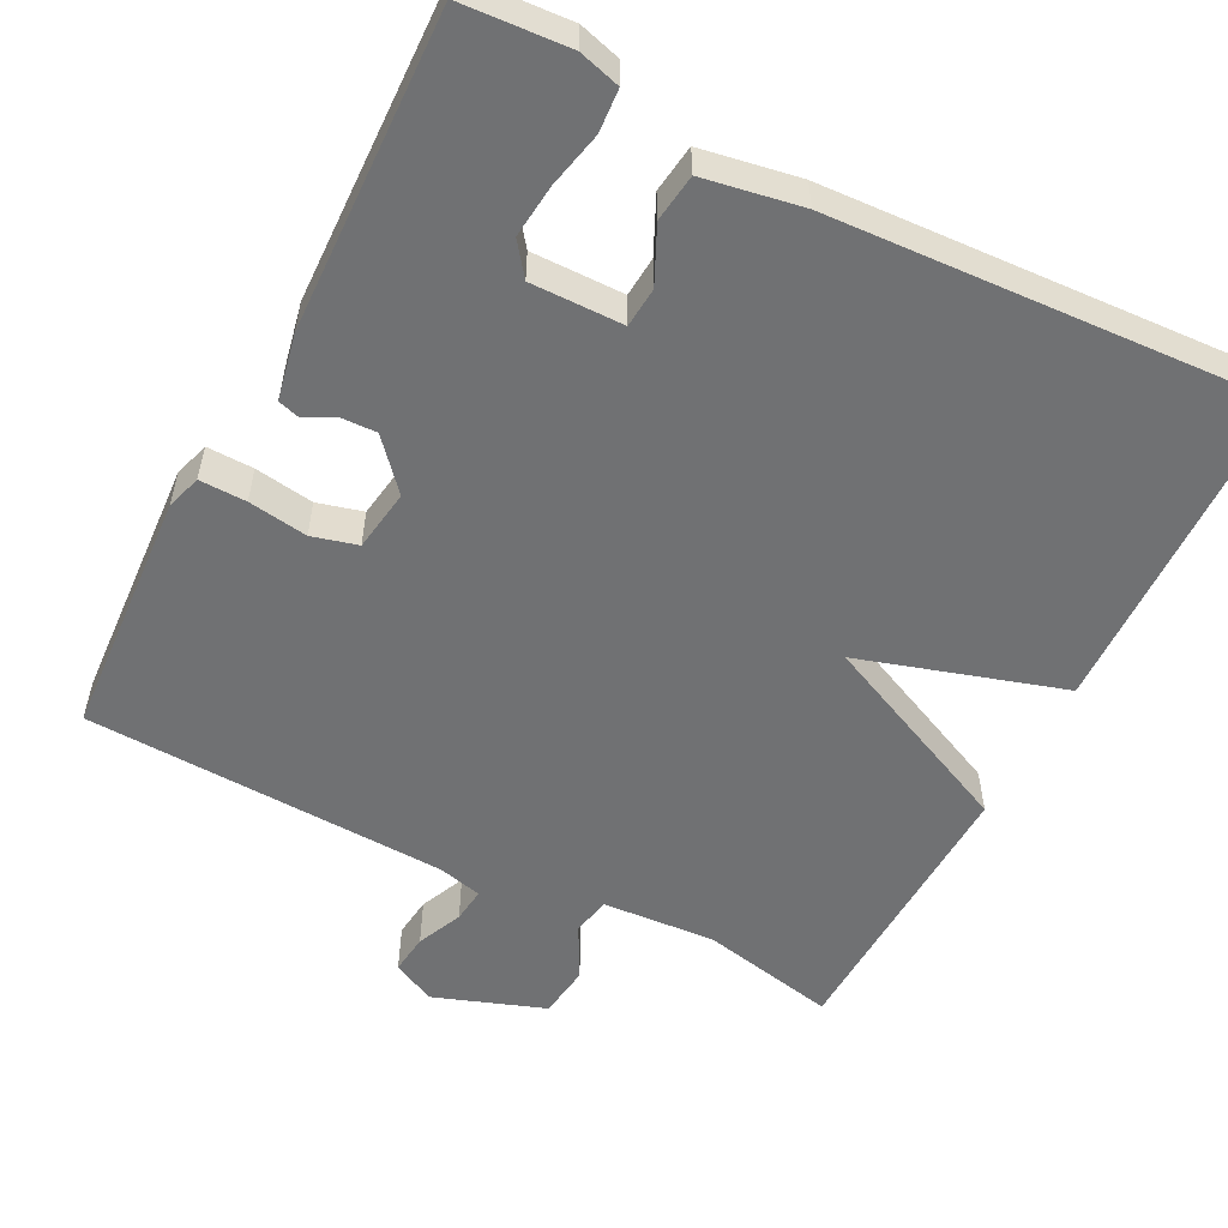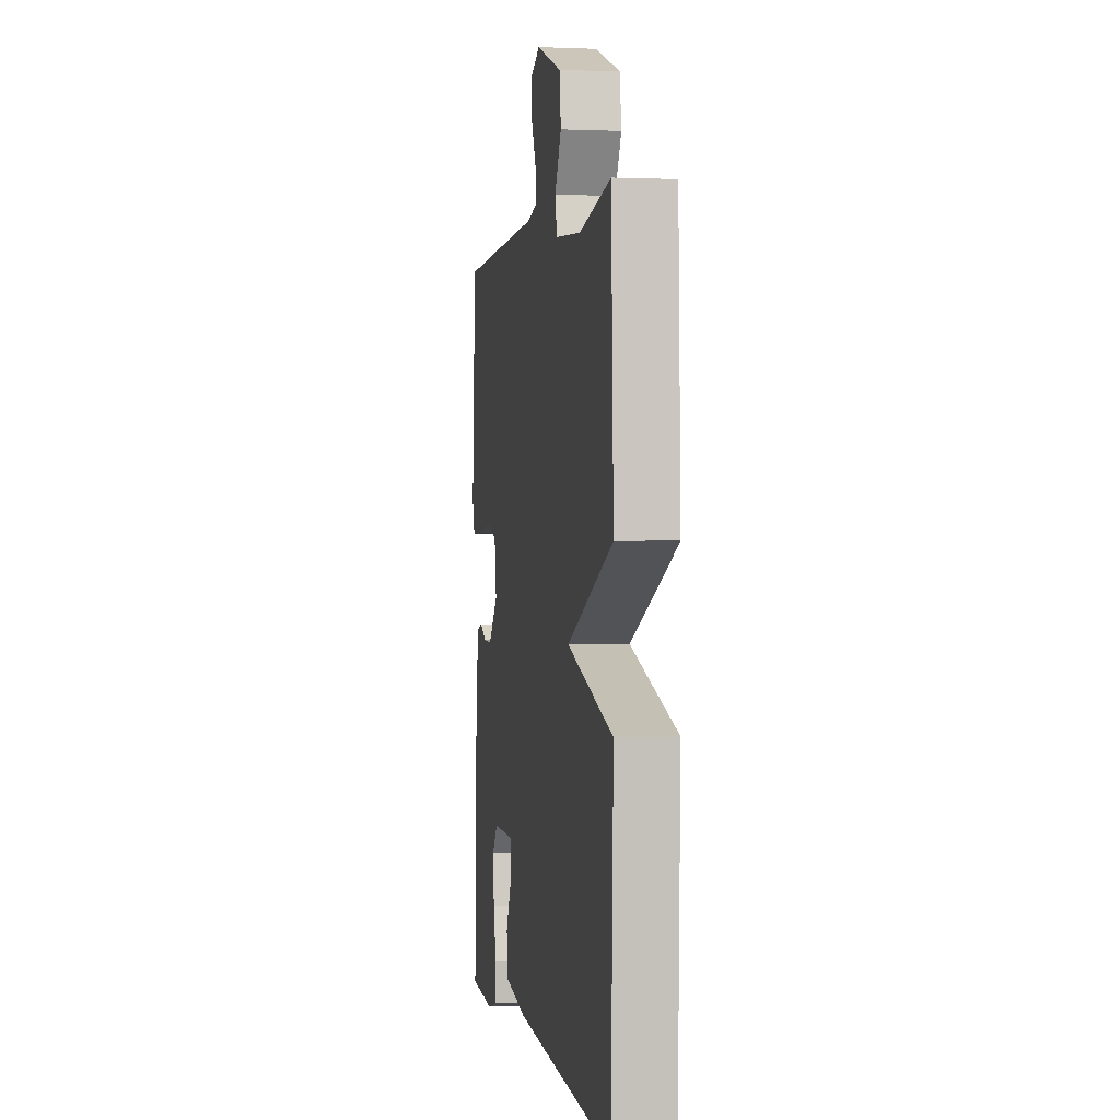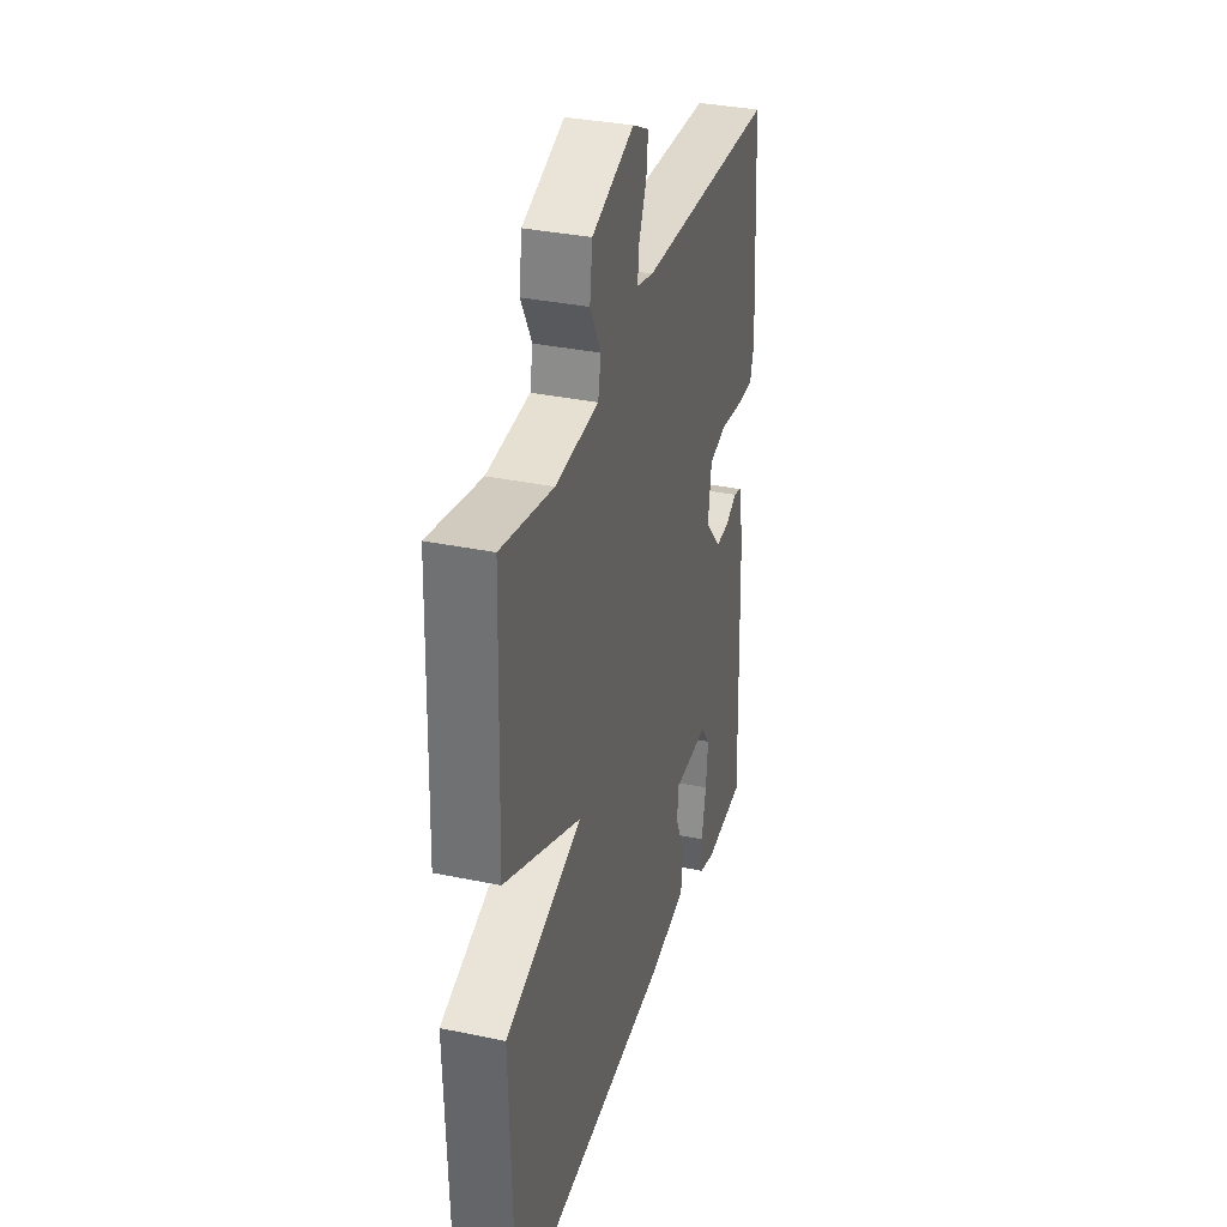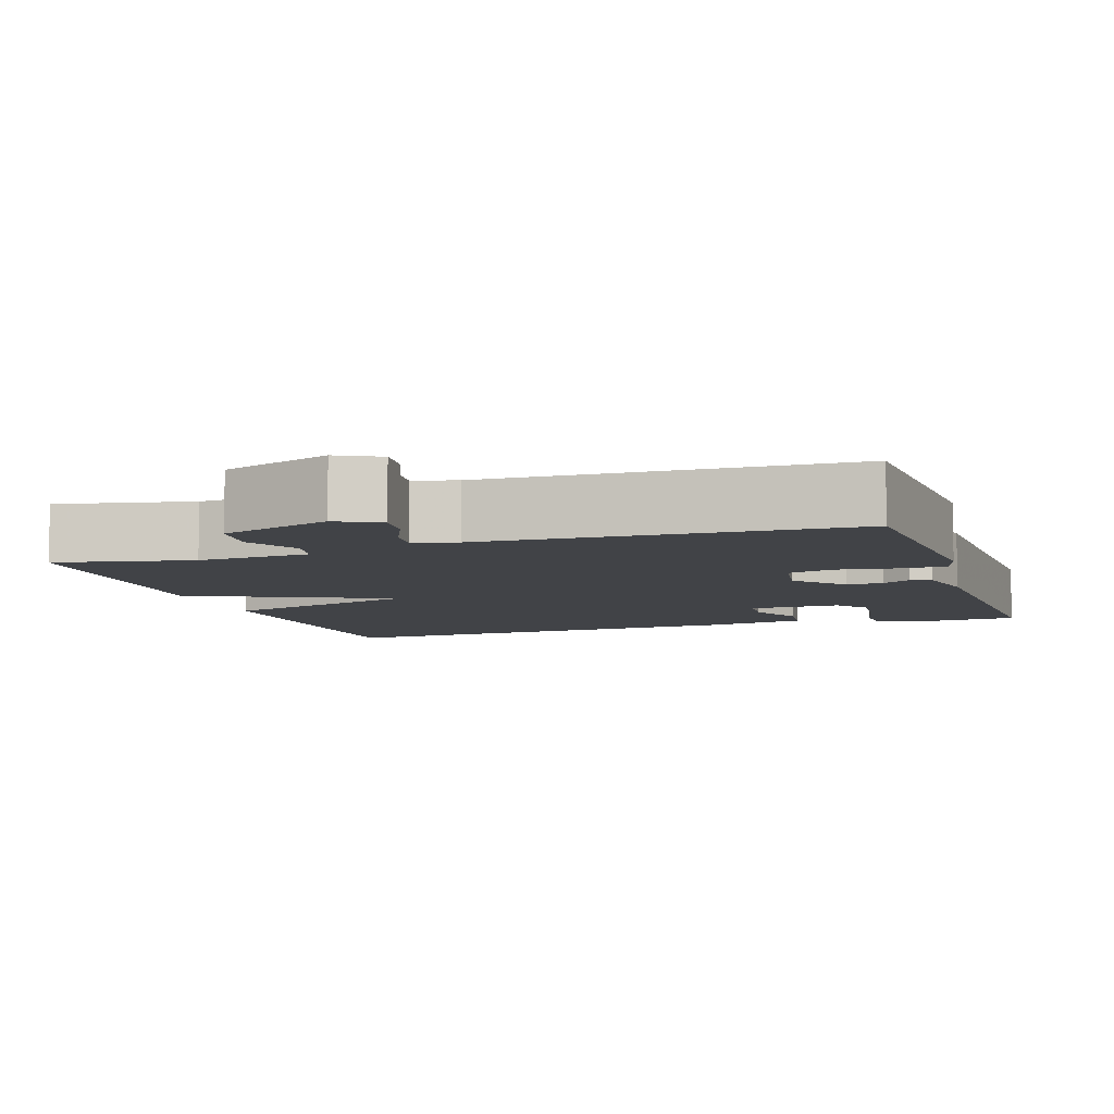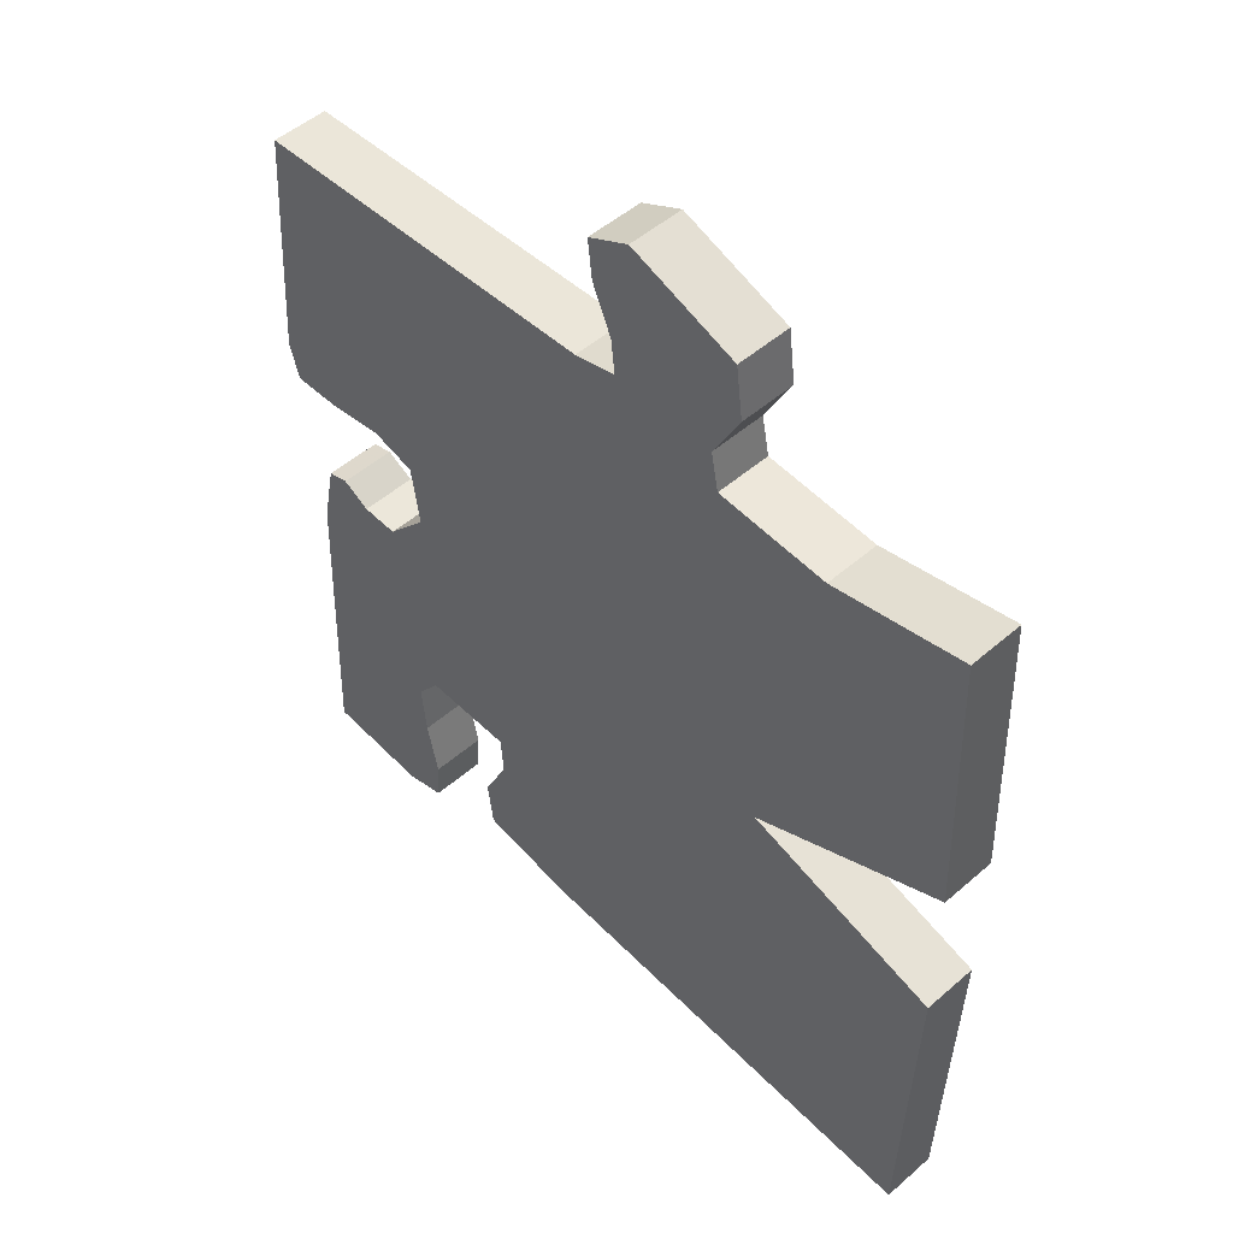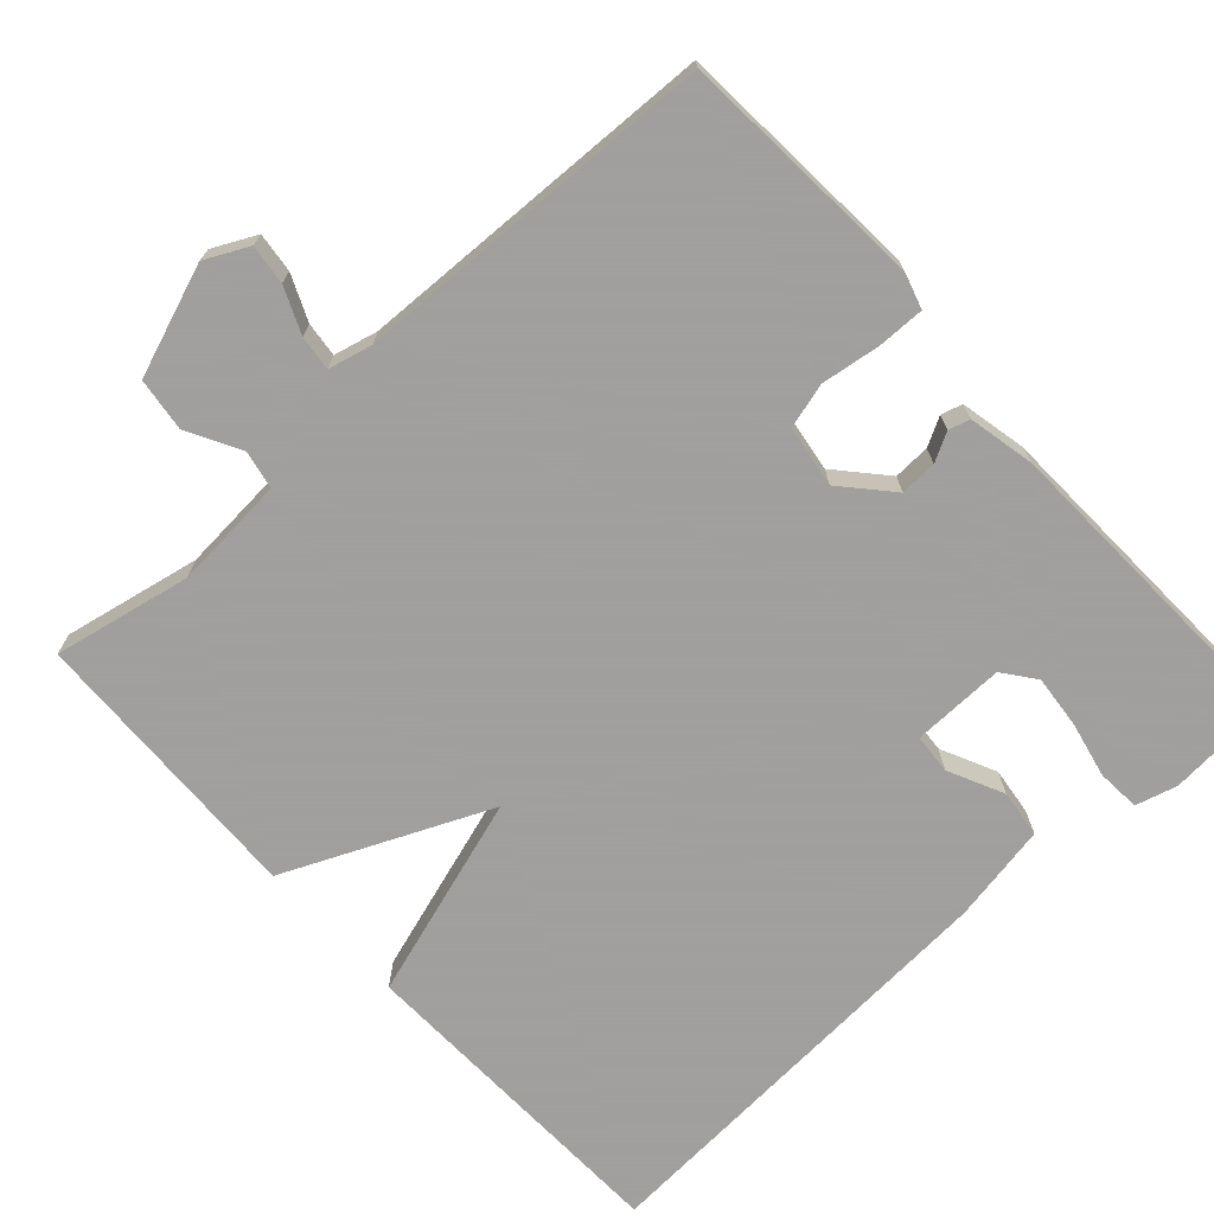
<metadata>
{"format":"obj","ext":"obj","renderer":"f3d","projection":"perspective","resolution":1024,"background":"white","views":[{"elev":-55.1,"azim":152.6,"up":"+Y"},{"elev":0.9,"azim":-99.9,"up":"+Z"},{"elev":33.9,"azim":-74.2,"up":"+Z"},{"elev":-7.3,"azim":18.0,"up":"+Y"},{"elev":50.2,"azim":-133.6,"up":"+Z"},{"elev":-71.5,"azim":42.4,"up":"+Y"}]}
</metadata>
<code>
v -0.5 0.07 -0.5
v -0.513 0.07 -0.07
v -0.25 0.07 0.012
v -0.513 0.07 0.13
v -0.5 0.07 0.5
v -0.322 0.07 0.464
v -0.175 0.07 0.475
v -0.165 0.07 0.525
v -0.202 0.07 0.594
v -0.193 0.07 0.663
v -0.049 0.07 0.715
v 0.007 0.07 0.687
v 0.001 0.07 0.635
v -0.025 0.07 0.576
v -0.03 0.07 0.531
v 0.027 0.07 0.517
v 0.5 0.07 0.5
v 0.521 0.07 0.178
v 0.507 0.07 0.132
v 0.446 0.07 0.133
v 0.369 0.07 0.144
v 0.31 0.07 0.128
v 0.298 0.07 0.048
v 0.354 0.07 -0.015
v 0.402 0.07 -0.013
v 0.439 0.07 0.007
v 0.467 0.07 -0.001
v 0.485 0.07 -0.087
v 0.5 0.07 -0.5
v 0.361 0.07 -0.51
v 0.307 0.07 -0.495
v 0.303 0.07 -0.439
v 0.319 0.07 -0.366
v 0.326 0.07 -0.297
v 0.294 0.07 -0.255
v 0.174 0.07 -0.257
v 0.17 0.07 -0.309
v 0.204 0.07 -0.381
v 0.196 0.07 -0.443
v 0.068 0.07 -0.466
v -0.5 0 -0.5
v -0.513 0 -0.07
v -0.25 0 0.012
v -0.513 0 0.13
v -0.5 0 0.5
v -0.322 0 0.464
v -0.175 0 0.475
v -0.165 0 0.525
v -0.202 0 0.594
v -0.193 0 0.663
v -0.049 0 0.715
v 0.007 0 0.687
v 0.001 0 0.635
v -0.025 0 0.576
v -0.03 0 0.531
v 0.027 0 0.517
v 0.5 0 0.5
v 0.521 0 0.178
v 0.507 0 0.132
v 0.446 0 0.133
v 0.369 0 0.144
v 0.31 0 0.128
v 0.298 0 0.048
v 0.354 0 -0.015
v 0.402 0 -0.013
v 0.439 0 0.007
v 0.467 0 -0.001
v 0.485 0 -0.087
v 0.5 0 -0.5
v 0.361 0 -0.51
v 0.307 0 -0.495
v 0.303 0 -0.439
v 0.319 0 -0.366
v 0.326 0 -0.297
v 0.294 0 -0.255
v 0.174 0 -0.257
v 0.17 0 -0.309
v 0.204 0 -0.381
v 0.196 0 -0.443
v 0.068 0 -0.466
f 1 2 3
f 40 1 3
f 39 40 3
f 38 39 3
f 37 38 3
f 36 37 3
f 35 36 3
f 31 32 33
f 30 31 33
f 29 30 33
f 28 29 33
f 27 28 33
f 26 27 33
f 25 26 33
f 19 20 21
f 18 19 21
f 17 18 21
f 16 17 21
f 15 16 21 22
f 12 13 14
f 11 12 14
f 10 11 14
f 9 10 14
f 8 9 14
f 7 8 14 15
f 3 4 5 6
f 35 3 6 7
f 34 35 7 15
f 15 22 23
f 34 15 23
f 34 23 24
f 25 33 34
f 24 25 34
f 43 42 41
f 43 41 80
f 43 80 79
f 43 79 78
f 43 78 77
f 43 77 76
f 43 76 75
f 73 72 71
f 73 71 70
f 73 70 69
f 73 69 68
f 73 68 67
f 73 67 66
f 73 66 65
f 61 60 59
f 61 59 58
f 61 58 57
f 61 57 56
f 62 61 56 55
f 54 53 52
f 54 52 51
f 54 51 50
f 54 50 49
f 54 49 48
f 55 54 48 47
f 46 45 44 43
f 47 46 43 75
f 55 47 75 74
f 63 62 55
f 63 55 74
f 64 63 74
f 74 73 65
f 74 65 64
f 1 41 42 2
f 2 42 43 3
f 3 43 44 4
f 4 44 45 5
f 5 45 46 6
f 6 46 47 7
f 7 47 48 8
f 8 48 49 9
f 9 49 50 10
f 10 50 51 11
f 11 51 52 12
f 12 52 53 13
f 13 53 54 14
f 14 54 55 15
f 15 55 56 16
f 16 56 57 17
f 17 57 58 18
f 18 58 59 19
f 19 59 60 20
f 20 60 61 21
f 21 61 62 22
f 22 62 63 23
f 23 63 64 24
f 24 64 65 25
f 25 65 66 26
f 26 66 67 27
f 27 67 68 28
f 28 68 69 29
f 29 69 70 30
f 30 70 71 31
f 31 71 72 32
f 32 72 73 33
f 33 73 74 34
f 34 74 75 35
f 35 75 76 36
f 36 76 77 37
f 37 77 78 38
f 38 78 79 39
f 39 79 80 40
f 40 80 41 1

</code>
